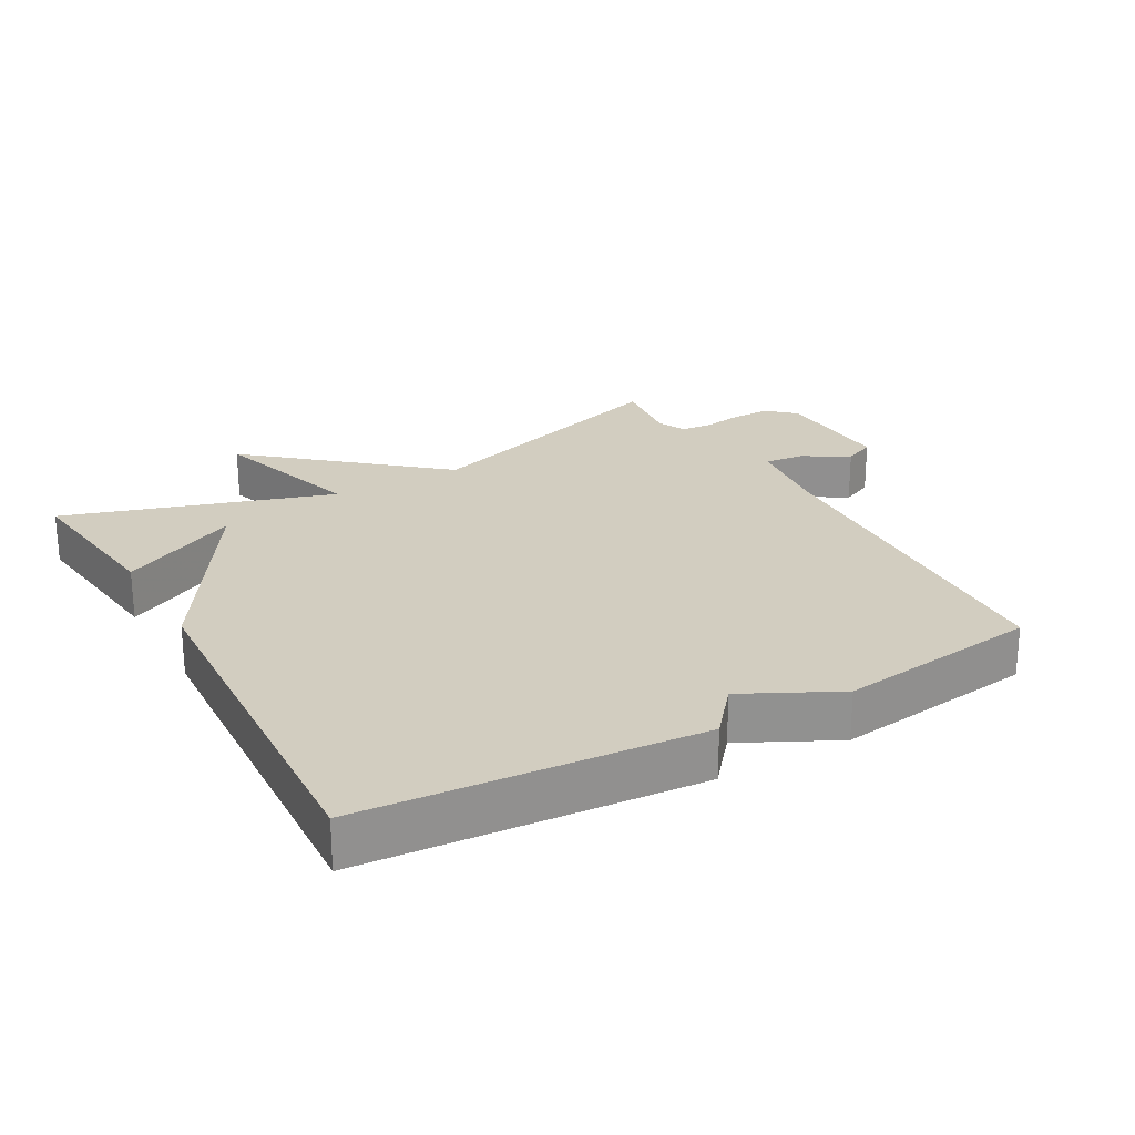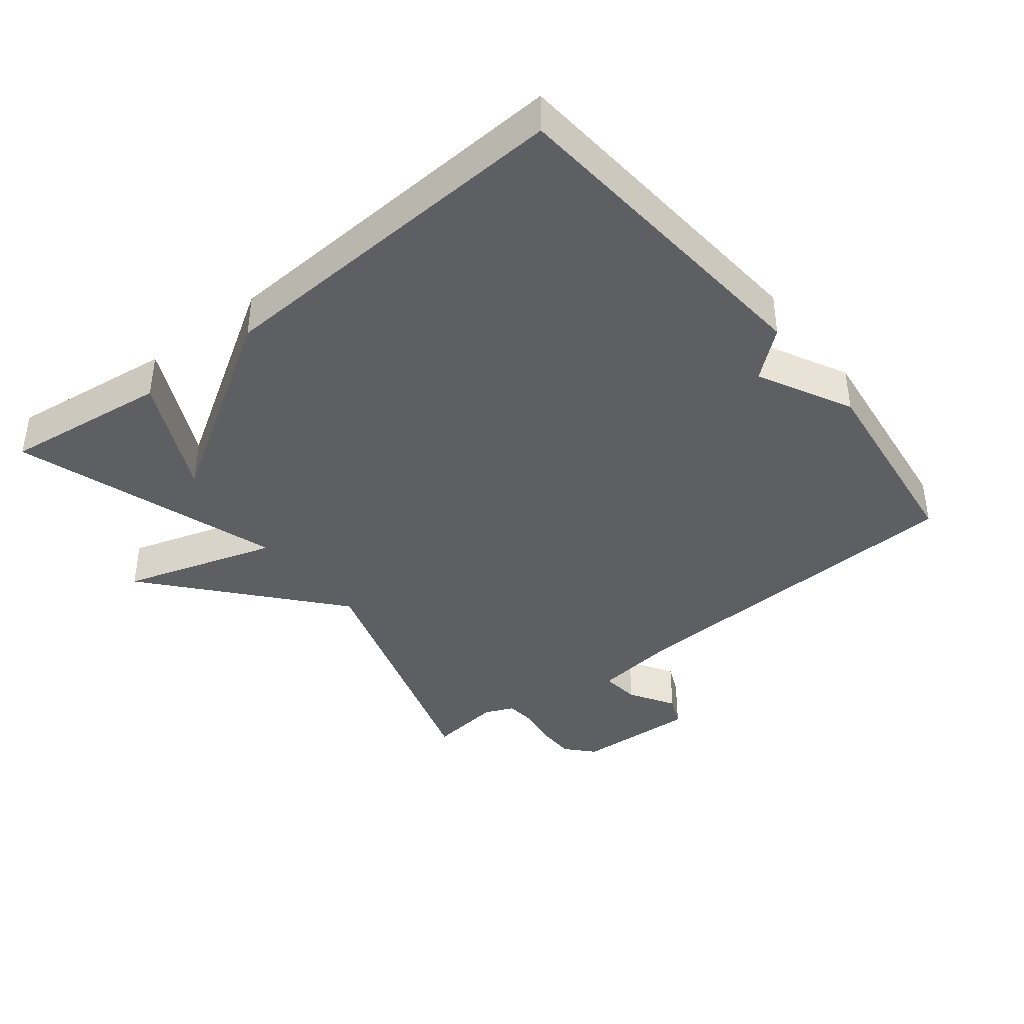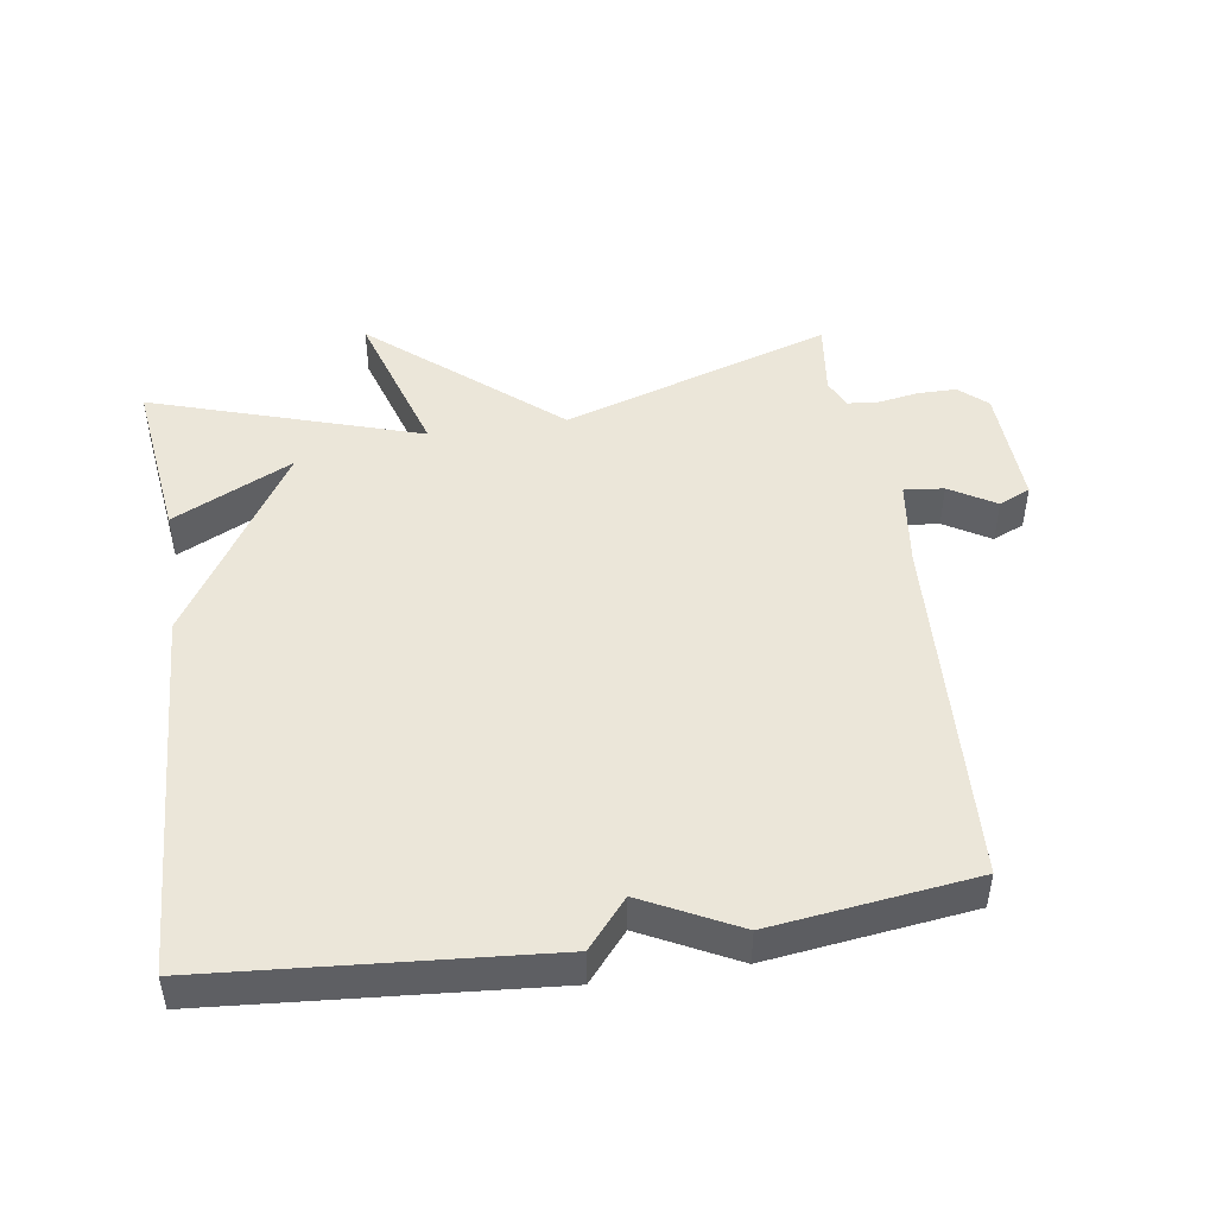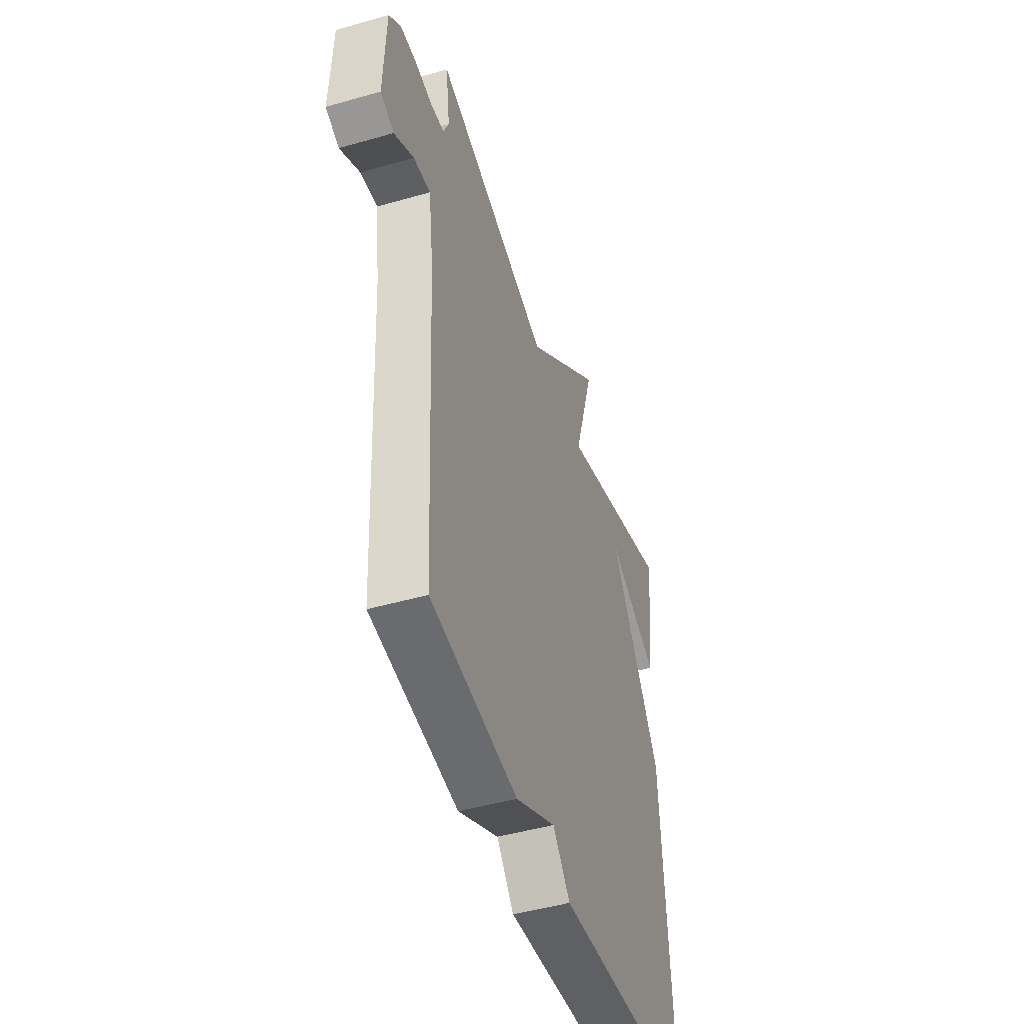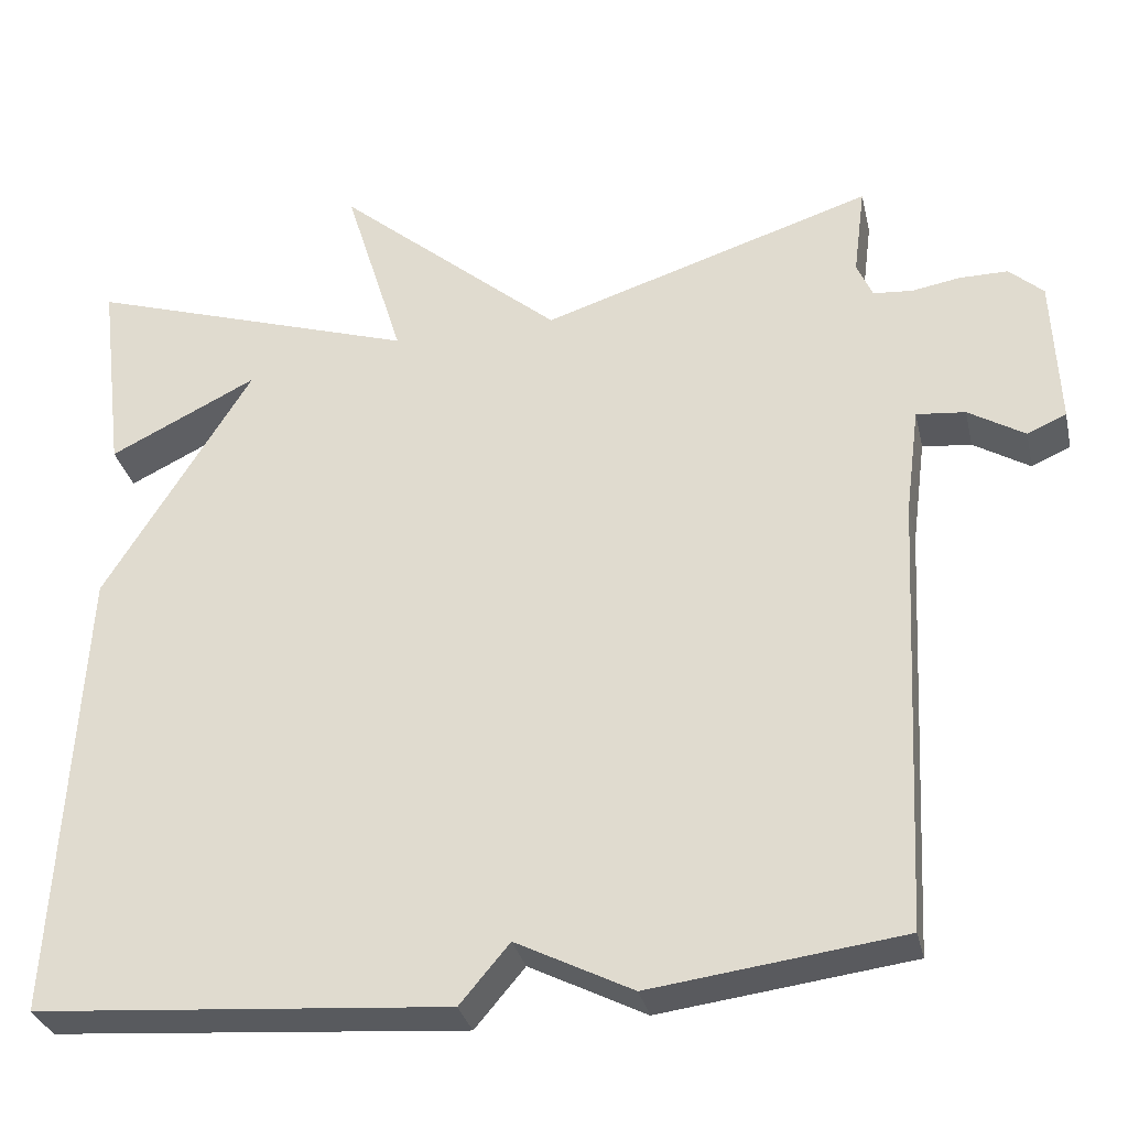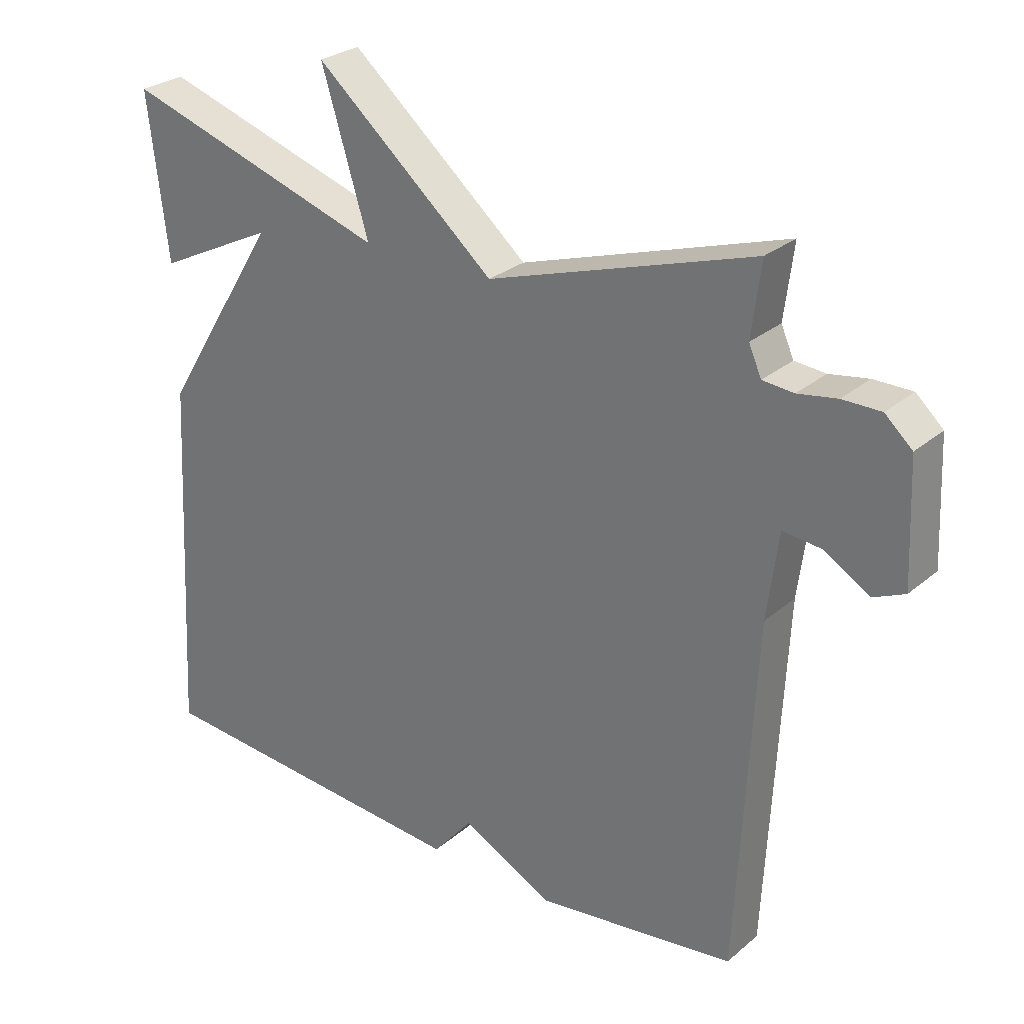
<metadata>
{"format":"obj","ext":"obj","renderer":"f3d","projection":"perspective","resolution":1024,"background":"white","views":[{"elev":24.4,"azim":150.5,"up":"+Y"},{"elev":-39.8,"azim":128.5,"up":"+Y"},{"elev":47.3,"azim":171.5,"up":"+Y"},{"elev":-46.6,"azim":-71.9,"up":"+Z"},{"elev":-31.6,"azim":-167.4,"up":"+Z"},{"elev":27.5,"azim":-141.9,"up":"+Z"}]}
</metadata>
<code>
v 0.5 0.07 -0.5
v 0.002 0.07 -0.539
v -0.058 0.07 -0.468
v -0.198 0.07 -0.539
v -0.5 0.07 -0.5
v -0.527 0.07 0.031
v -0.544 0.07 0.161
v -0.603 0.07 0.155
v -0.671 0.07 0.114
v -0.718 0.07 0.135
v -0.71 0.07 0.316
v -0.669 0.07 0.353
v -0.611 0.07 0.353
v -0.552 0.07 0.343
v -0.505 0.07 0.347
v -0.486 0.07 0.39
v -0.5 0.07 0.5
v -0.1 0.07 0.372
v 0.171 0.07 0.603
v 0.1 0.07 0.372
v 0.5 0.07 0.5
v 0.47 0.07 0.253
v 0.292 0.07 0.341
v 0.47 0.07 0.053
v 0.5 0 -0.5
v 0.002 0 -0.539
v -0.058 0 -0.468
v -0.198 0 -0.539
v -0.5 0 -0.5
v -0.527 0 0.031
v -0.544 0 0.161
v -0.603 0 0.155
v -0.671 0 0.114
v -0.718 0 0.135
v -0.71 0 0.316
v -0.669 0 0.353
v -0.611 0 0.353
v -0.552 0 0.343
v -0.505 0 0.347
v -0.486 0 0.39
v -0.5 0 0.5
v -0.1 0 0.372
v 0.171 0 0.603
v 0.1 0 0.372
v 0.5 0 0.5
v 0.47 0 0.253
v 0.292 0 0.341
v 0.47 0 0.053
f 1 2 3
f 24 1 3
f 23 24 3
f 21 22 23
f 20 21 23
f 4 5 6
f 3 4 6
f 23 3 6
f 20 23 6
f 18 19 20
f 18 20 6 7
f 16 17 18
f 15 16 18 7
f 14 15 7 8
f 12 13 14
f 11 12 14
f 10 11 14
f 9 10 14
f 8 9 14
f 27 26 25
f 27 25 48
f 27 48 47
f 47 46 45
f 47 45 44
f 30 29 28
f 30 28 27
f 30 27 47
f 30 47 44
f 44 43 42
f 31 30 44 42
f 42 41 40
f 31 42 40 39
f 32 31 39 38
f 38 37 36
f 38 36 35
f 38 35 34
f 38 34 33
f 38 33 32
f 1 25 26 2
f 2 26 27 3
f 3 27 28 4
f 4 28 29 5
f 5 29 30 6
f 6 30 31 7
f 7 31 32 8
f 8 32 33 9
f 9 33 34 10
f 10 34 35 11
f 11 35 36 12
f 12 36 37 13
f 13 37 38 14
f 14 38 39 15
f 15 39 40 16
f 16 40 41 17
f 17 41 42 18
f 18 42 43 19
f 19 43 44 20
f 20 44 45 21
f 21 45 46 22
f 22 46 47 23
f 23 47 48 24
f 24 48 25 1

</code>
